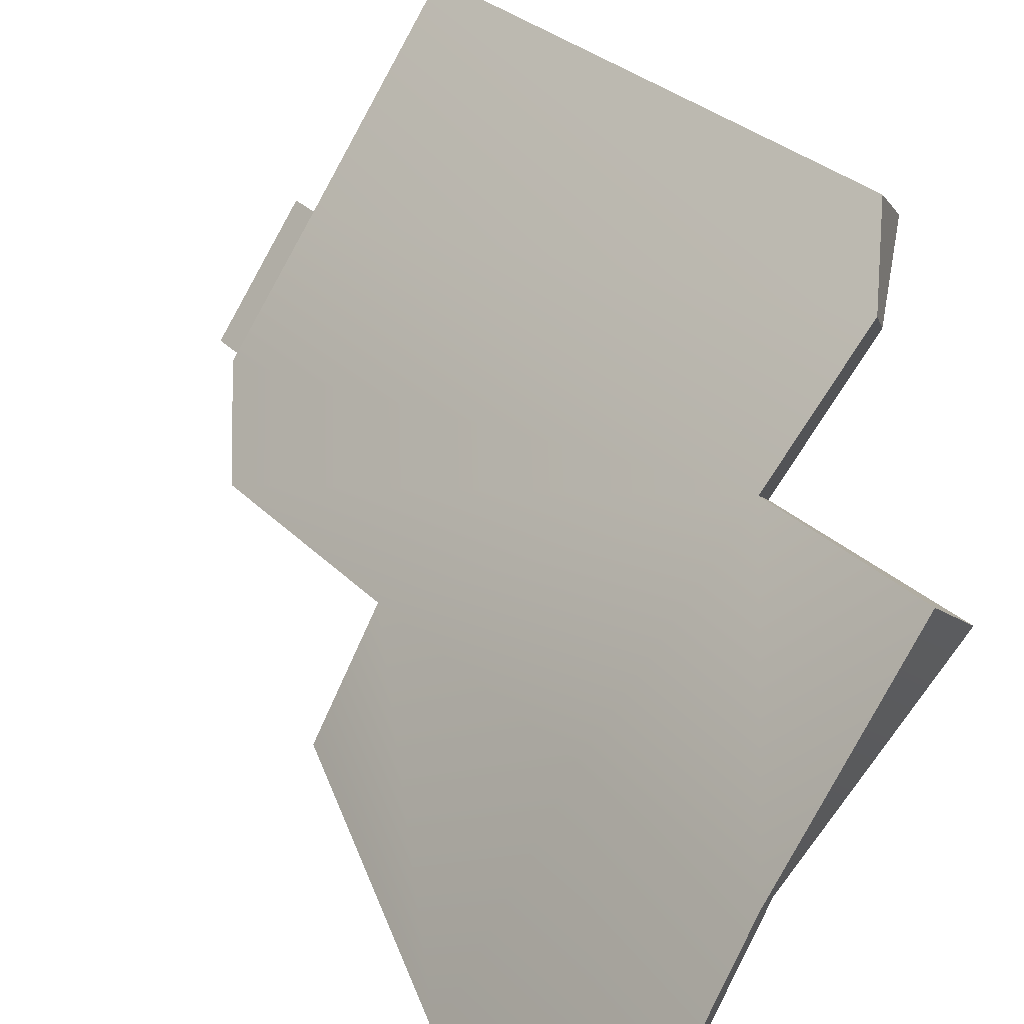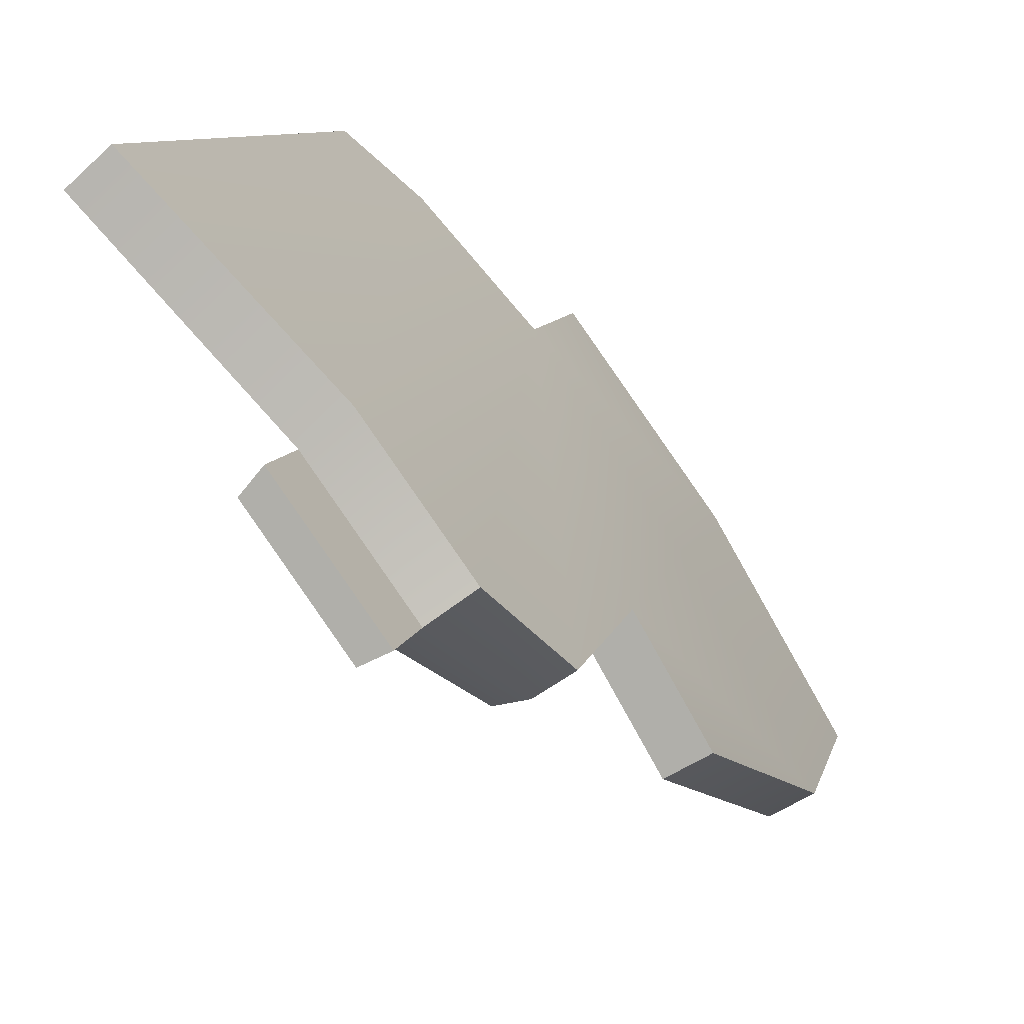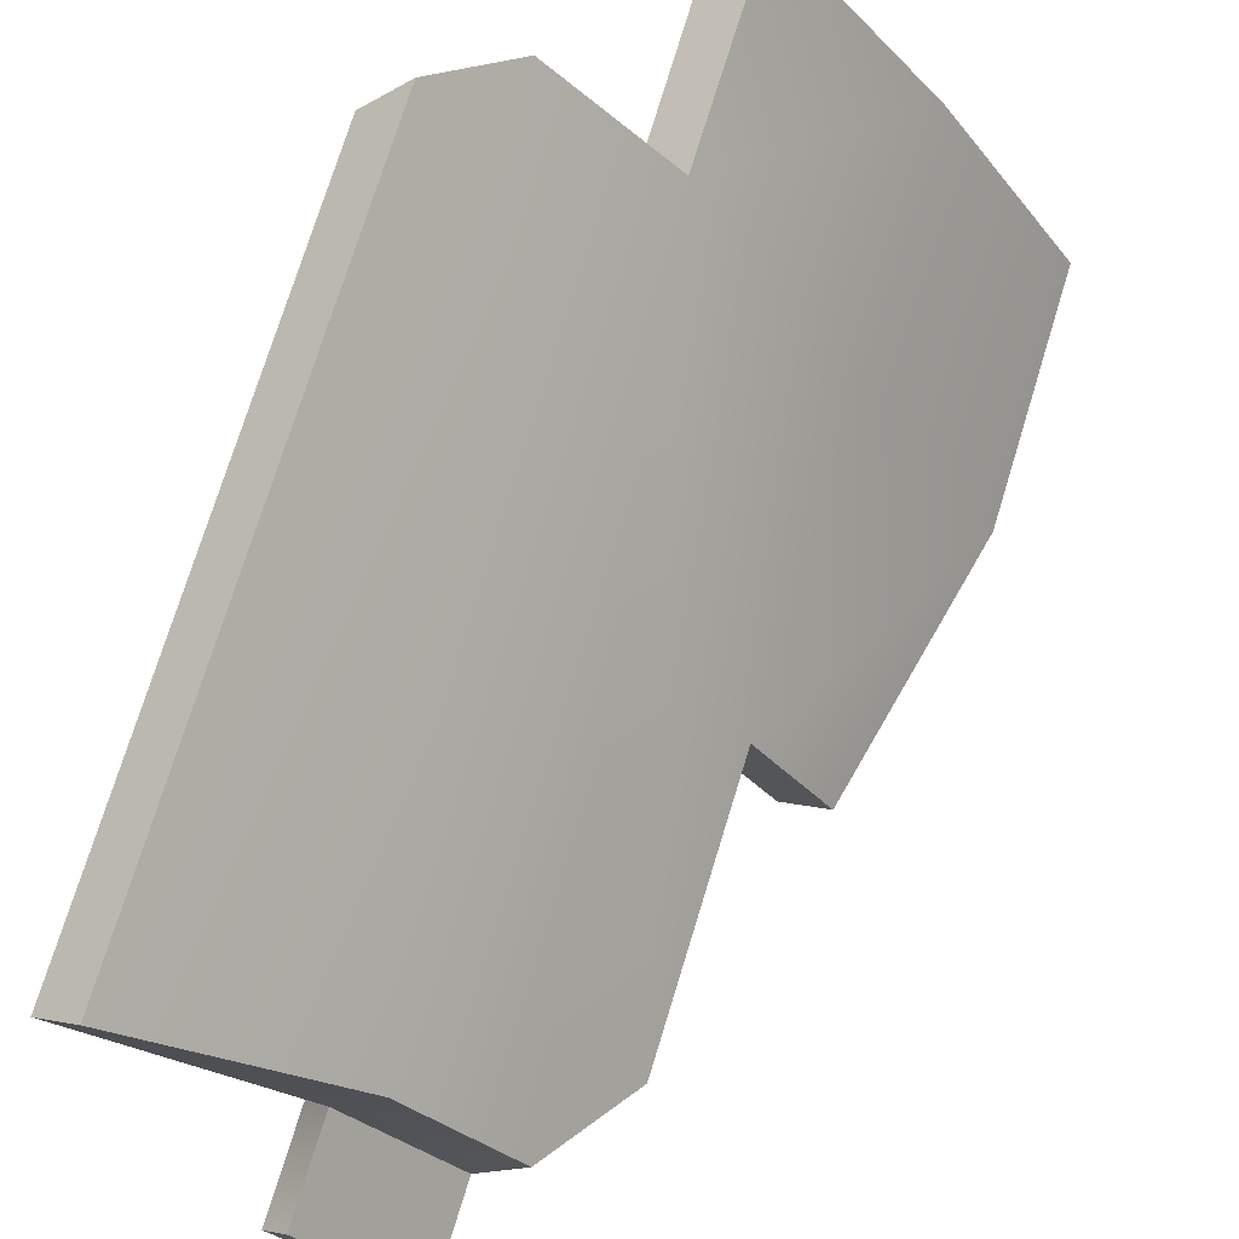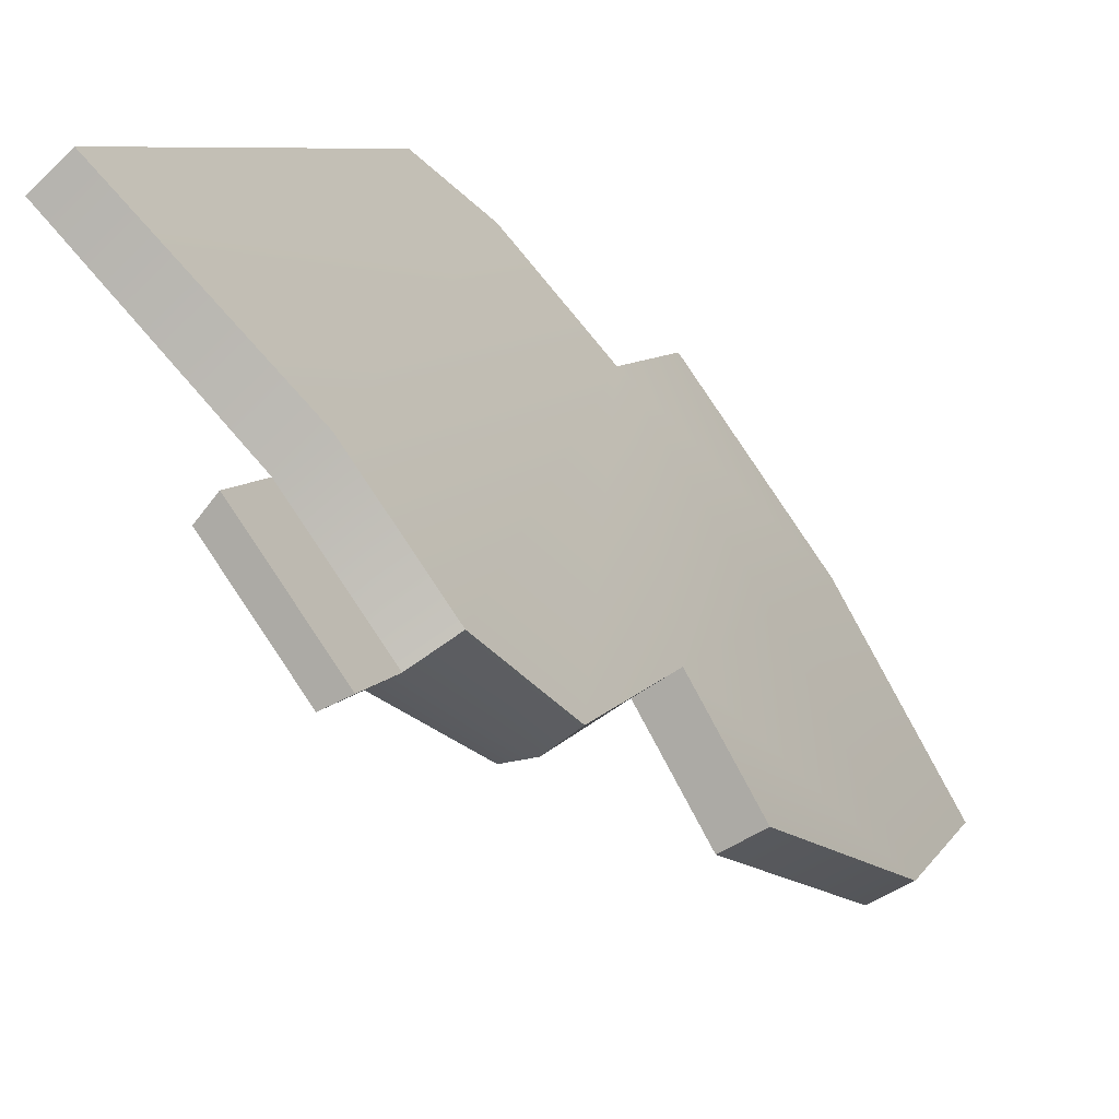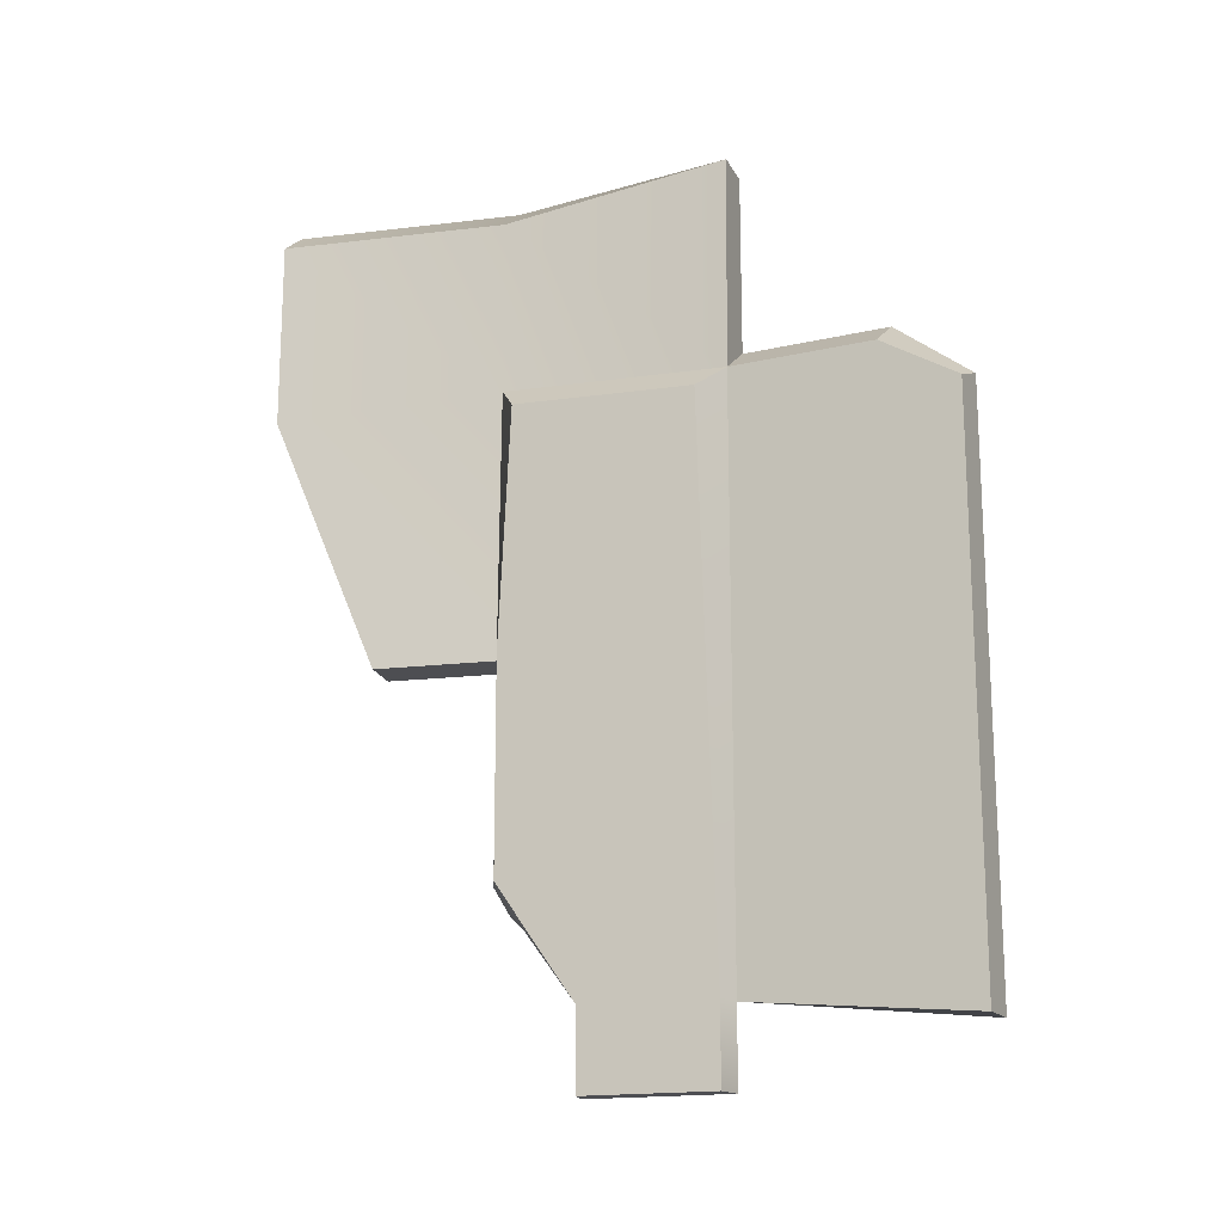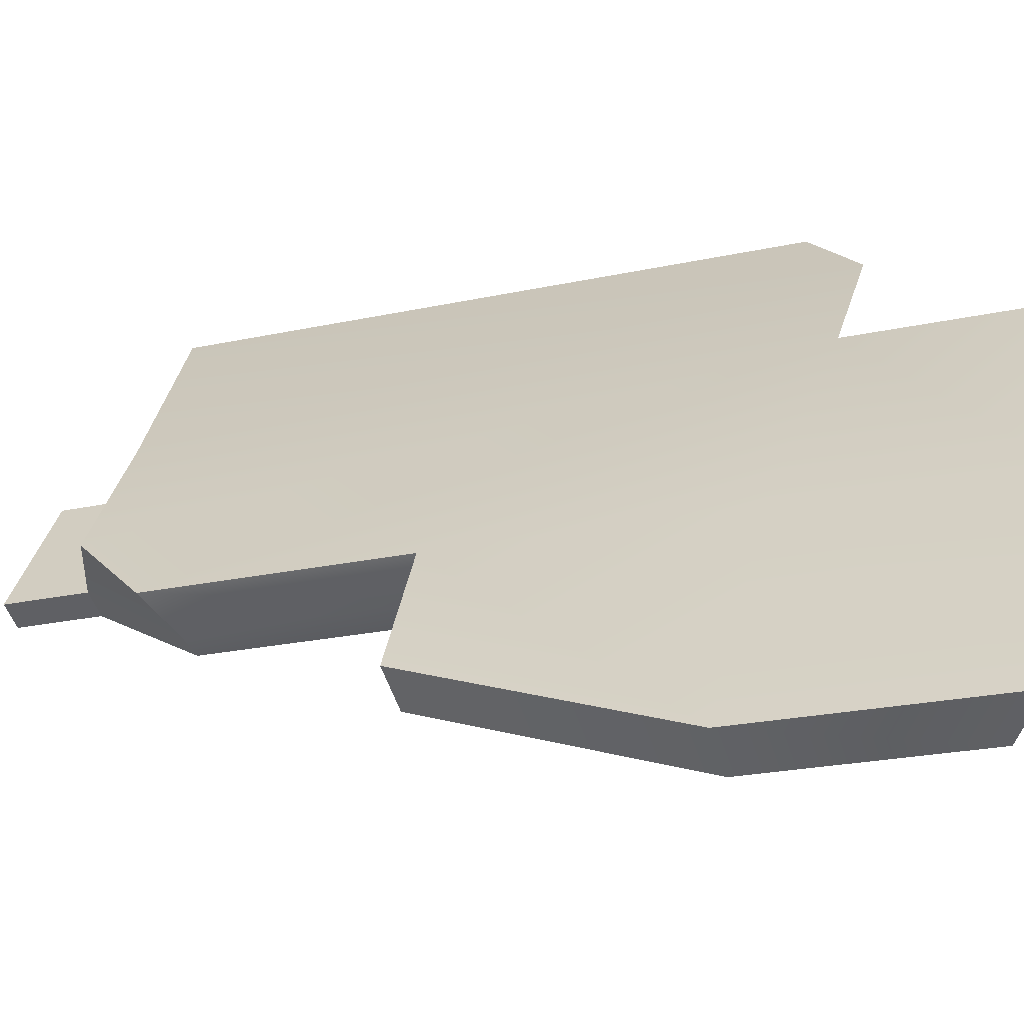
<metadata>
{"format":"obj","ext":"obj","renderer":"f3d","projection":"perspective","resolution":1024,"background":"white","views":[{"elev":28.9,"azim":-34.1,"up":"+Y"},{"elev":8.5,"azim":-168.4,"up":"+Y"},{"elev":73.3,"azim":-163.0,"up":"+Y"},{"elev":7.4,"azim":-162.6,"up":"+Y"},{"elev":-17.1,"azim":73.7,"up":"+Z"},{"elev":-22.4,"azim":-69.0,"up":"+Y"}]}
</metadata>
<code>
g exterior_plate1
v -12.56 10.31 -1.134
v -13.04 9.479 -1.134
v -13.45 8.76 0.8714
v -12.56 10.31 0.9619
v -13.45 8.76 2.343
v -12.56 10.31 2.343
v -11.53 11.74 0.9187
v -11.52 11.75 2.588
v -12.29 10.32 0.7596
v -11.47 11.47 0.7224
v -12.35 10.25 -1.134
v -12.35 10.25 -2.788
v -11.99 10.75 -3.673
v -11.39 11.57 -3.673
v -10.37 13.05 -3.838
v -11.53 11.74 -3.673
v -11.53 11.74 0.9187
v -10.77 12.59 0.9187
v -10.37 13.05 0.5485
v -12.85 10.5 -1.134
v -13.75 8.933 0.8714
v -13.34 9.653 -1.134
v -12.85 10.5 0.9619
v -13.75 8.933 2.588
v -12.85 10.5 2.588
v -10.63 13.28 -3.838
v -10.63 13.28 0.6854
v -11.03 12.82 1.157
v -11.8 11.95 -3.581
v -11.8 11.95 1.157
v -12.46 11.04 -3.581
v -12.85 10.5 -2.953
v -12.85 10.5 -1.134
v -12.85 10.5 0.9619
v -12.85 10.5 2.588
v -11.8 11.95 2.588
v -12.85 10.5 -1.134
v -13.34 9.653 -1.134
v -13.04 9.479 -1.134
v -12.56 10.31 -1.134
v -13.34 9.653 -1.134
v -13.45 8.76 0.8714
v -13.04 9.479 -1.134
v -13.75 8.933 0.8714
v -13.45 8.76 2.343
v -13.75 8.933 2.588
v -11.8 11.95 -3.581
v -12.46 11.04 -3.581
v -12.18 10.84 -3.673
v -11.53 11.74 -3.673
v -10.63 13.28 -3.838
v -10.37 13.05 -3.838
v -12.46 11.04 -3.581
v -12.85 10.5 -2.953
v -12.57 10.3 -2.788
v -12.18 10.84 -3.673
v -12.85 10.5 -2.953
v -12.85 10.5 -1.134
v -12.56 10.31 -1.134
v -12.57 10.3 -2.788
v -11.8 11.95 1.157
v -11.03 12.82 1.157
v -10.77 12.59 0.9187
v -11.53 11.74 0.9187
v -11.03 12.82 1.157
v -10.63 13.28 0.6854
v -10.37 13.05 0.5485
v -10.77 12.59 0.9187
v -10.63 13.28 0.6854
v -10.63 13.28 -3.838
v -10.37 13.05 -3.838
v -10.37 13.05 0.5485
v -13.75 8.933 2.588
v -12.85 10.5 2.588
v -12.56 10.31 2.343
v -13.45 8.76 2.343
v -12.85 10.5 2.588
v -11.8 11.95 2.588
v -11.52 11.75 2.588
v -12.56 10.31 2.343
v -11.8 11.95 2.588
v -11.8 11.95 1.157
v -11.53 11.74 0.9187
v -11.52 11.75 2.588
v -12.56 10.31 0.9619
v -12.29 10.32 0.7596
v -12.35 10.25 -1.134
v -12.56 10.31 -1.134
v -12.35 10.25 -2.788
v -12.57 10.3 -2.788
v -11.53 11.74 0.9187
v -11.47 11.47 0.7224
v -12.29 10.32 0.7596
v -12.56 10.31 0.9619
v -11.53 11.74 -3.673
v -11.47 11.47 0.7224
v -11.53 11.74 0.9187
v -11.39 11.57 -3.673
v -11.39 11.57 -4.281
v -11.53 11.74 -4.281
v -12.57 10.3 -2.788
v -12.35 10.25 -2.788
v -11.99 10.75 -3.673
v -12.18 10.84 -3.673
v -12.18 10.84 -4.281
v -11.99 10.75 -4.281
v -11.39 11.57 -4.281
v -11.53 11.74 -4.281
v -12.18 10.84 -3.673
v -12.18 10.84 -4.281
v -11.53 11.74 -4.281
v -11.53 11.74 -3.673
v -11.39 11.57 -3.673
v -11.39 11.57 -4.281
v -11.99 10.75 -4.281
v -11.99 10.75 -3.673
v -11.99 10.75 -3.673
v -11.99 10.75 -4.281
v -12.18 10.84 -4.281
v -12.18 10.84 -3.673
g exterior_plate1_0
f 3 2 1
f 4 3 1
f 5 3 4
f 6 5 4
f 6 4 7
f 8 6 7
f 11 10 9
f 10 11 12
f 12 13 10
f 13 14 10
f 17 16 15
f 15 18 17
f 15 19 18
f 22 21 20
f 21 23 20
f 21 24 23
f 24 25 23
f 28 27 26
f 28 26 29
f 29 30 28
f 30 29 31
f 30 31 32
f 32 33 30
f 30 33 34
f 34 35 30
f 35 36 30
f 39 38 37
f 40 39 37
f 43 42 41
f 42 44 41
f 42 45 44
f 45 46 44
f 49 48 47
f 50 49 47
f 50 47 51
f 52 50 51
f 55 54 53
f 56 55 53
f 59 58 57
f 60 59 57
f 63 62 61
f 64 63 61
f 67 66 65
f 68 67 65
f 71 70 69
f 72 71 69
f 75 74 73
f 76 75 73
f 79 78 77
f 80 79 77
f 83 82 81
f 84 83 81
f 87 86 85
f 88 87 85
f 89 87 88
f 90 89 88
f 93 92 91
f 94 93 91
f 97 96 95
f 96 98 95
f 98 99 95
f 99 100 95
f 103 102 101
f 104 103 101
f 107 106 105
f 108 107 105
f 111 110 109
f 112 111 109
f 115 114 113
f 116 115 113
f 119 118 117
f 120 119 117

</code>
